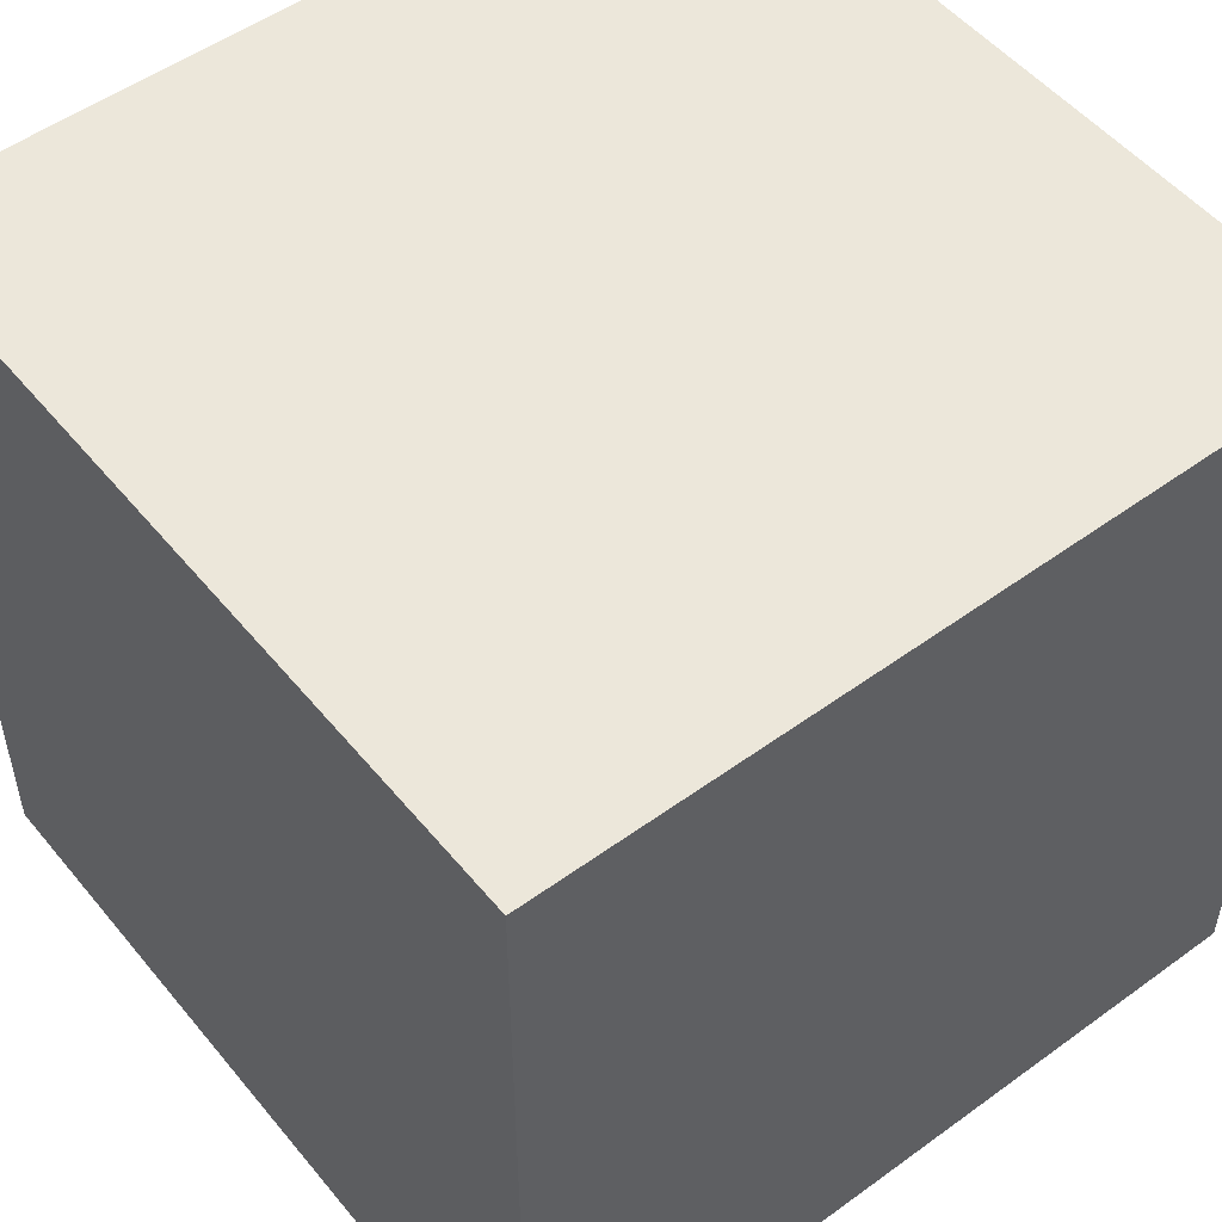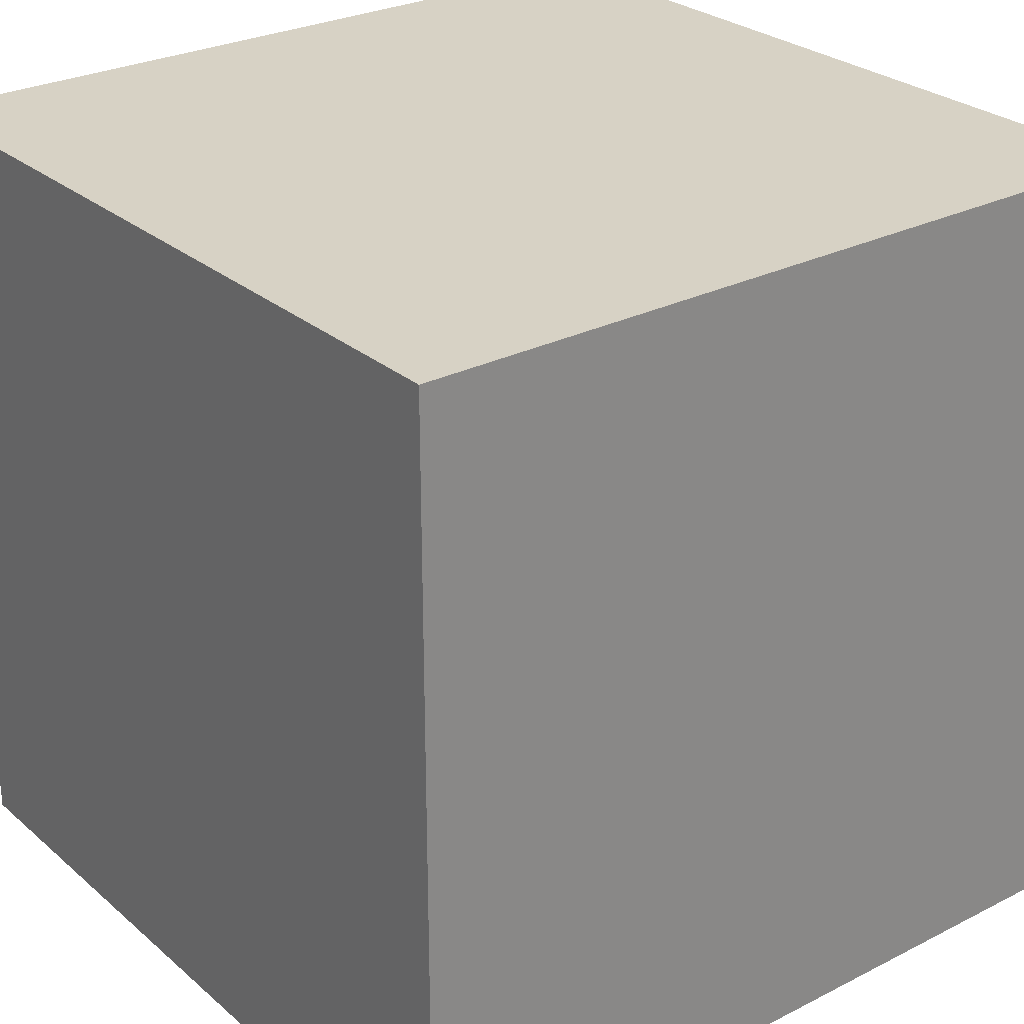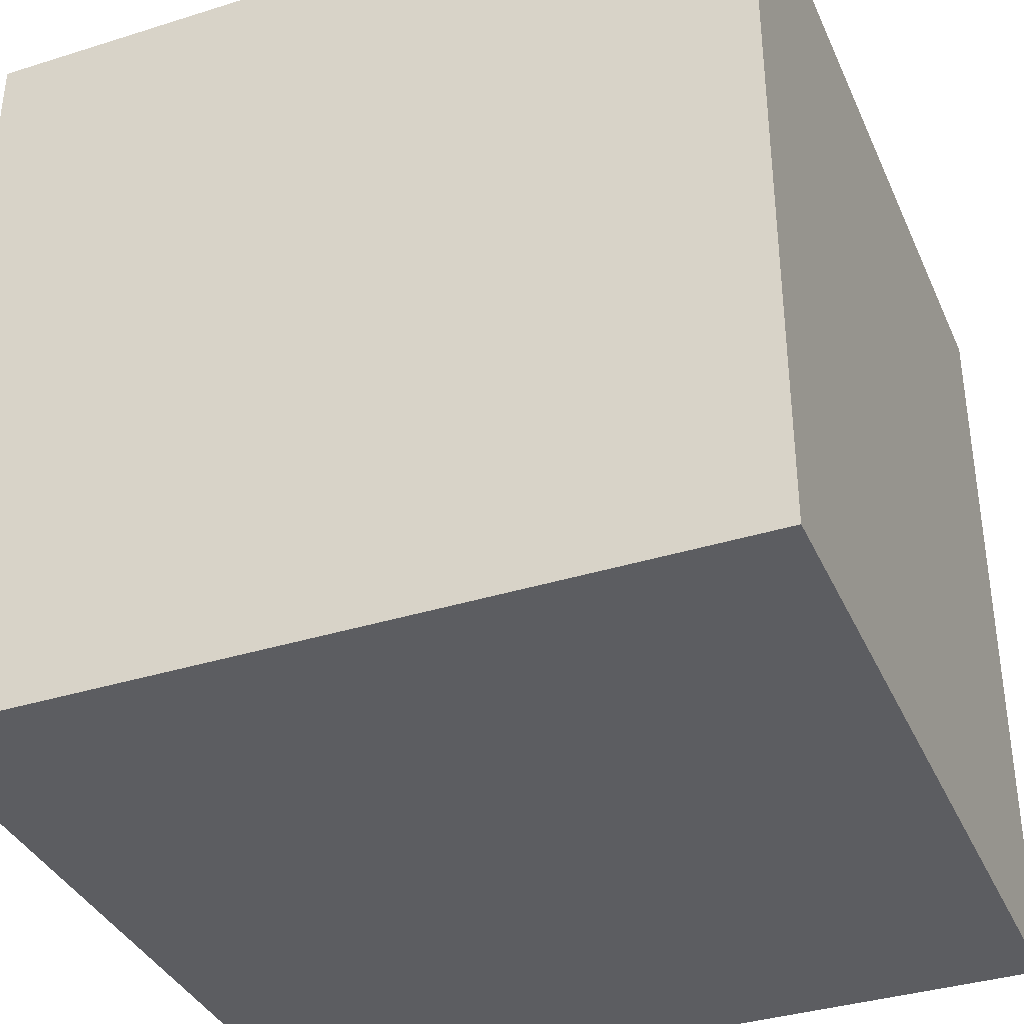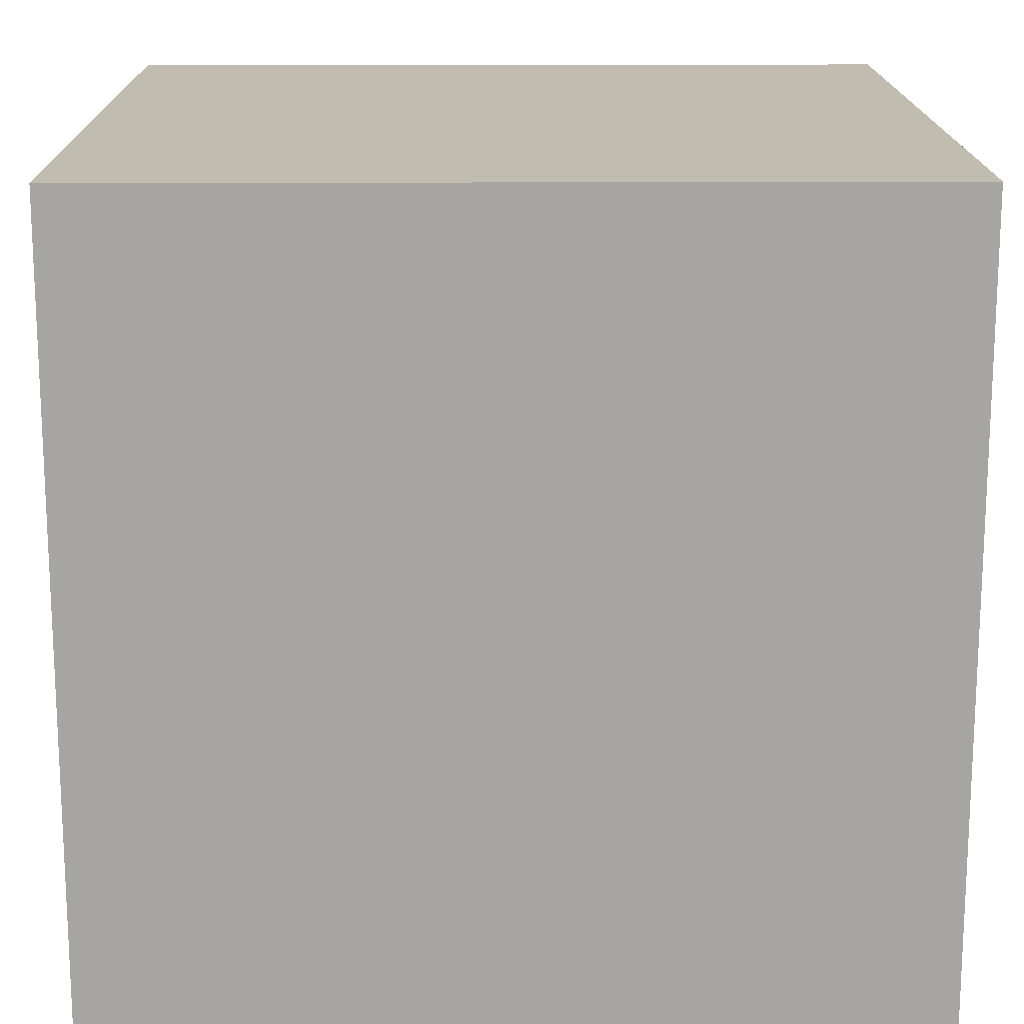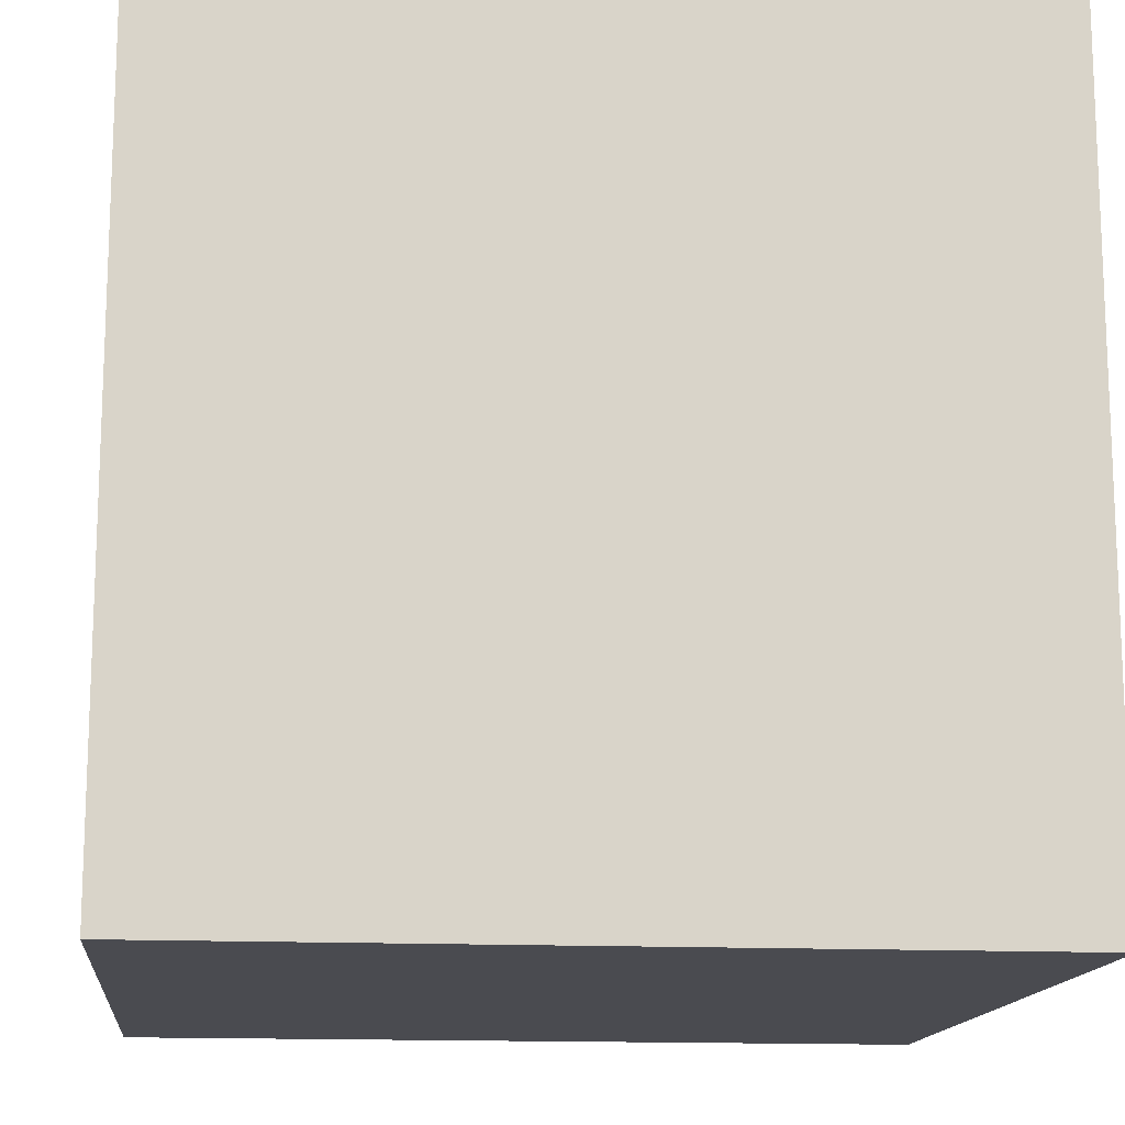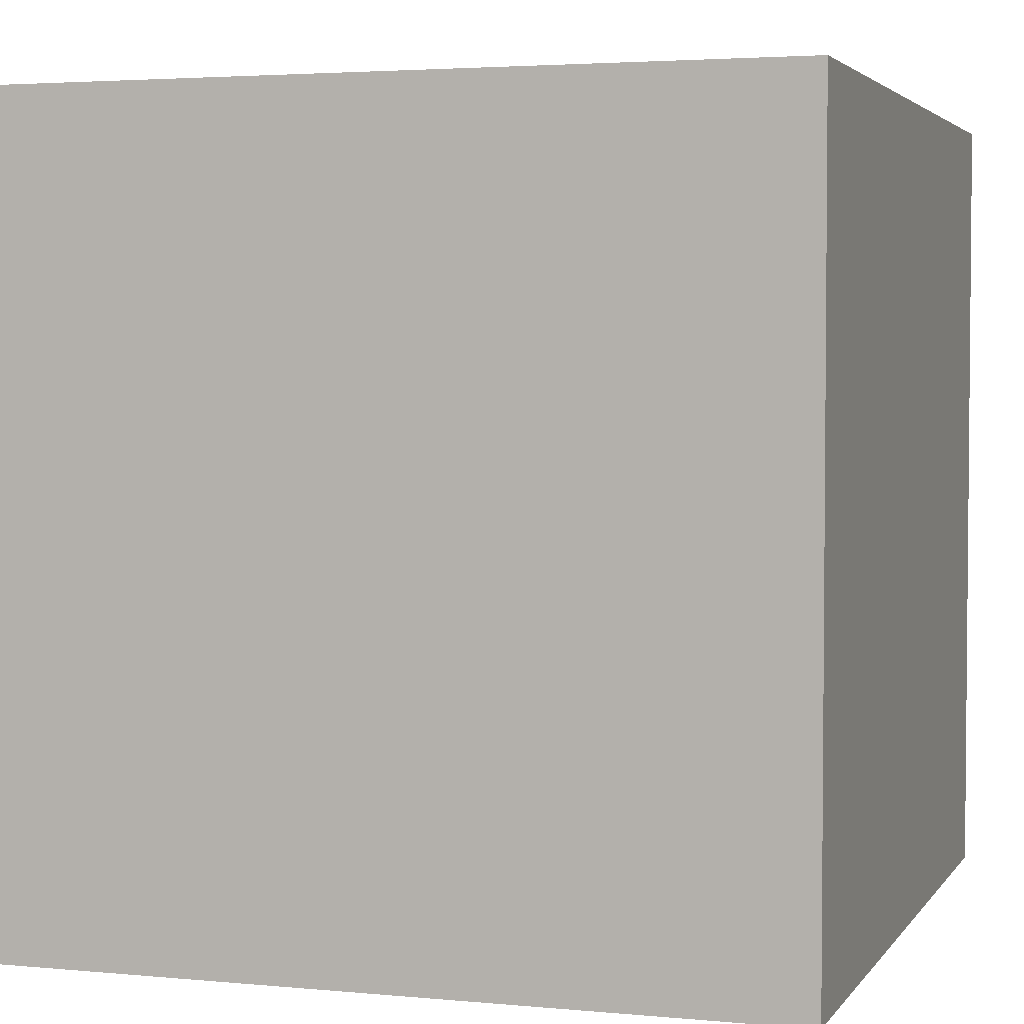
<metadata>
{"format":"obj","ext":"obj","renderer":"f3d","projection":"perspective","resolution":1024,"background":"white","views":[{"elev":51.8,"azim":-38.2,"up":"+Y"},{"elev":27.5,"azim":142.1,"up":"+Z"},{"elev":-36.7,"azim":-157.9,"up":"+Z"},{"elev":16.4,"azim":-0.6,"up":"+Z"},{"elev":-14.4,"azim":84.0,"up":"+Z"},{"elev":3.3,"azim":-71.9,"up":"+Z"}]}
</metadata>
<code>
o
v -5 -5 0
v -5 5 0
v -5 -5 6
v -5 -1 6
v -5 -3 9
v -5 -1 9
v -5 1 9
v -5 5 9
v -5 -5 10
v -5 -3 10
v -5 1 10
v -5 5 10
v 5 -5 0
v 5 5 0
v 5 -5 6
v 5 -1 6
v 5 -5 9
v 5 -4 9
v 5 -1 9
v 5 1 9
v 5 2 9
v 5 5 9
v 5 -5 10
v 5 -4 10
v 5 1 10
v 5 2 10
v 5 5 10
v -5 -5 0
v -5 -5 6
v -5 -5 10
v -1 -5 9
v -1 -5 10
v 0 -5 9
v 0 -5 10
v 4 -5 9
v 4 -5 10
v 5 -5 0
v 5 -5 6
v 5 -5 9
v 5 -5 10
v -5 5 0
v -5 5 9
v -5 5 10
v 1 5 9
v 1 5 10
v 5 5 0
v 5 5 9
v 5 5 10
v -5 -5 0
v 5 -5 0
v -5 5 0
v 5 5 0
v -5 -5 10
v -1 -5 10
v 0 -5 10
v 4 -5 10
v 5 -5 10
v -2 -4 10
v -1 -4 10
v 0 -4 10
v 4 -4 10
v 5 -4 10
v -5 -3 10
v -2 -3 10
v -1 -3 10
v 2 -3 10
v 3 -3 10
v -3 -2 10
v -2 -2 10
v -1 -2 10
v 0 -2 10
v 1 -2 10
v 2 -2 10
v 3 -2 10
v -4 -1 10
v -3 -1 10
v -2 -1 10
v 1 -1 10
v 2 -1 10
v -4 0 10
v -3 0 10
v -1 0 10
v 0 0 10
v -5 1 10
v -1 1 10
v 1 1 10
v 4 1 10
v 5 1 10
v 4 2 10
v 5 2 10
v -3 3 10
v -2 3 10
v -1 3 10
v -3 4 10
v -2 4 10
v -1 4 10
v -5 5 10
v 1 5 10
v 5 5 10
f 3 2 1
f 4 2 3
f 5 4 3
f 6 2 4
f 6 4 5
f 7 2 6
f 8 2 7
f 9 5 3
f 10 6 5
f 10 5 9
f 10 7 6
f 11 8 7
f 11 7 10
f 12 8 11
f 13 14 15
f 15 14 16
f 15 16 17
f 17 16 18
f 16 14 19
f 18 16 19
f 19 14 20
f 20 14 21
f 21 14 22
f 17 18 23
f 18 19 24
f 23 18 24
f 19 20 24
f 20 21 25
f 24 20 25
f 21 22 26
f 25 21 26
f 26 22 27
f 31 30 29
f 32 30 31
f 33 31 29
f 33 32 31
f 34 32 33
f 35 33 29
f 35 34 33
f 36 34 35
f 37 29 28
f 38 35 29
f 38 29 37
f 39 36 35
f 39 35 38
f 40 36 39
f 41 42 44
f 42 43 44
f 44 43 45
f 41 44 46
f 44 45 47
f 46 44 47
f 47 45 48
f 51 50 49
f 52 50 51
f 53 54 58
f 54 55 59
f 58 54 59
f 55 56 60
f 59 55 60
f 56 57 61
f 60 56 61
f 61 57 62
f 53 58 63
f 58 59 64
f 63 58 64
f 59 60 65
f 64 59 65
f 60 61 65
f 61 62 65
f 65 62 66
f 66 62 67
f 63 64 68
f 64 65 68
f 68 65 69
f 65 66 70
f 69 65 70
f 70 66 71
f 71 66 72
f 66 67 73
f 72 66 73
f 67 62 74
f 73 67 74
f 63 68 75
f 68 69 76
f 75 68 76
f 69 70 77
f 76 69 77
f 72 73 78
f 71 72 78
f 73 74 79
f 78 73 79
f 63 75 80
f 75 76 80
f 76 77 81
f 80 76 81
f 77 70 82
f 81 77 82
f 70 71 82
f 78 79 83
f 82 71 83
f 71 78 83
f 80 81 84
f 63 80 84
f 81 82 84
f 82 83 85
f 84 82 85
f 83 79 86
f 85 83 86
f 79 74 87
f 86 79 87
f 74 62 87
f 87 62 88
f 86 87 89
f 87 88 89
f 89 88 90
f 84 85 91
f 85 86 91
f 91 86 92
f 92 86 93
f 84 91 94
f 91 92 94
f 92 93 95
f 94 92 95
f 93 86 96
f 95 93 96
f 94 95 97
f 84 94 97
f 95 96 97
f 89 90 98
f 97 96 98
f 86 89 98
f 96 86 98
f 98 90 99

</code>
